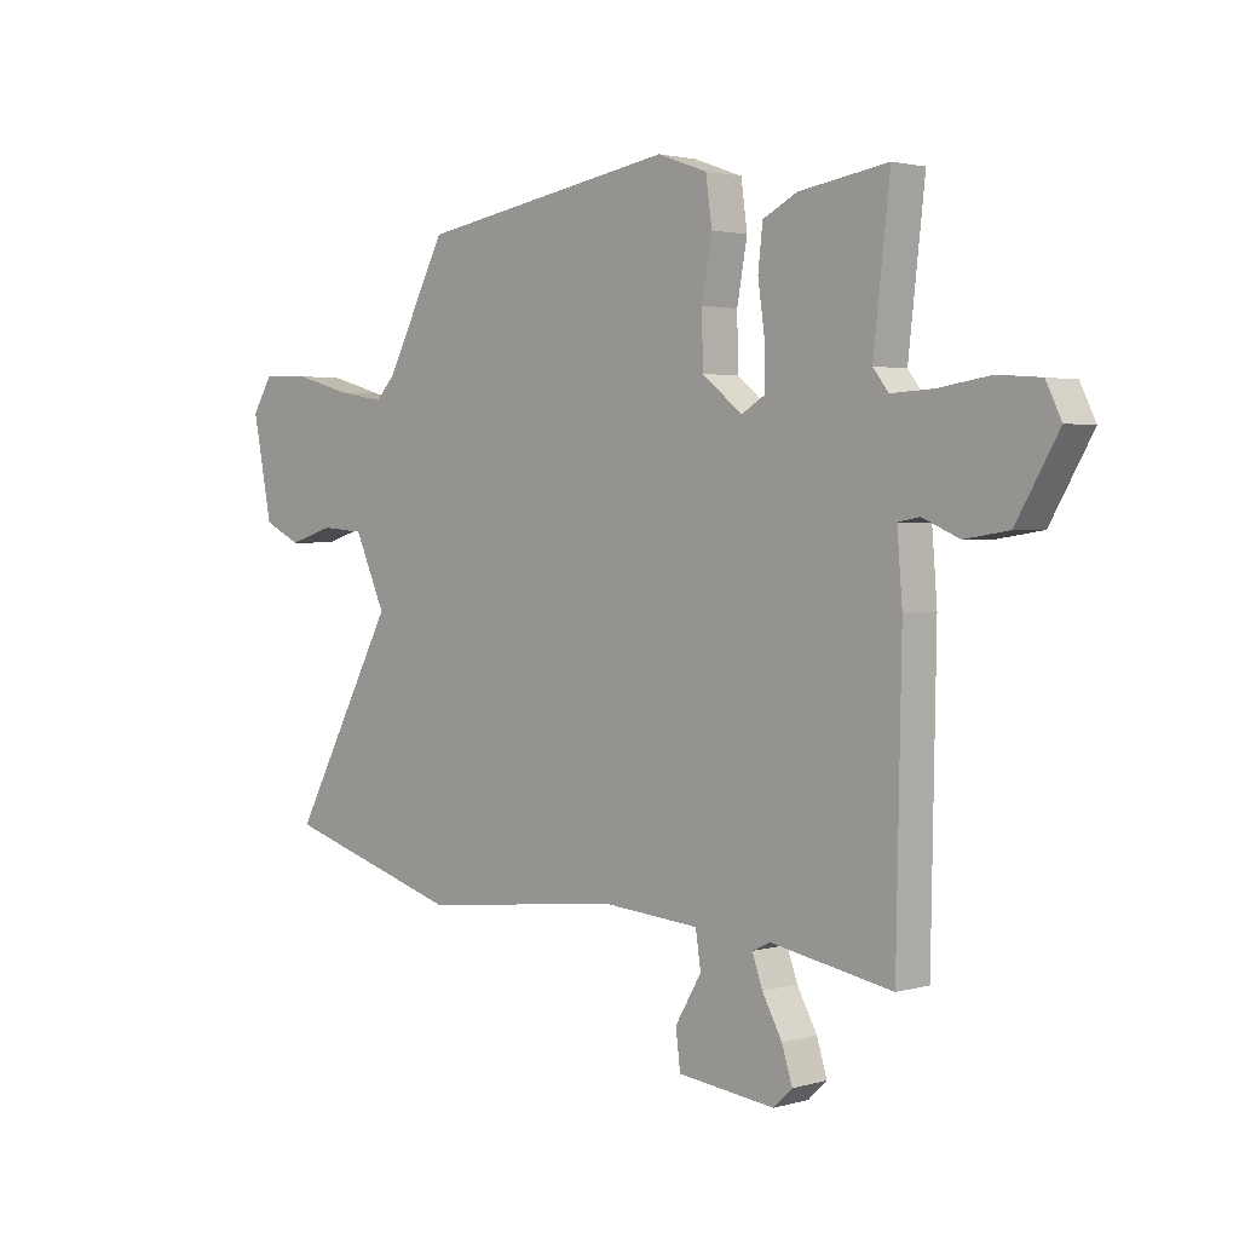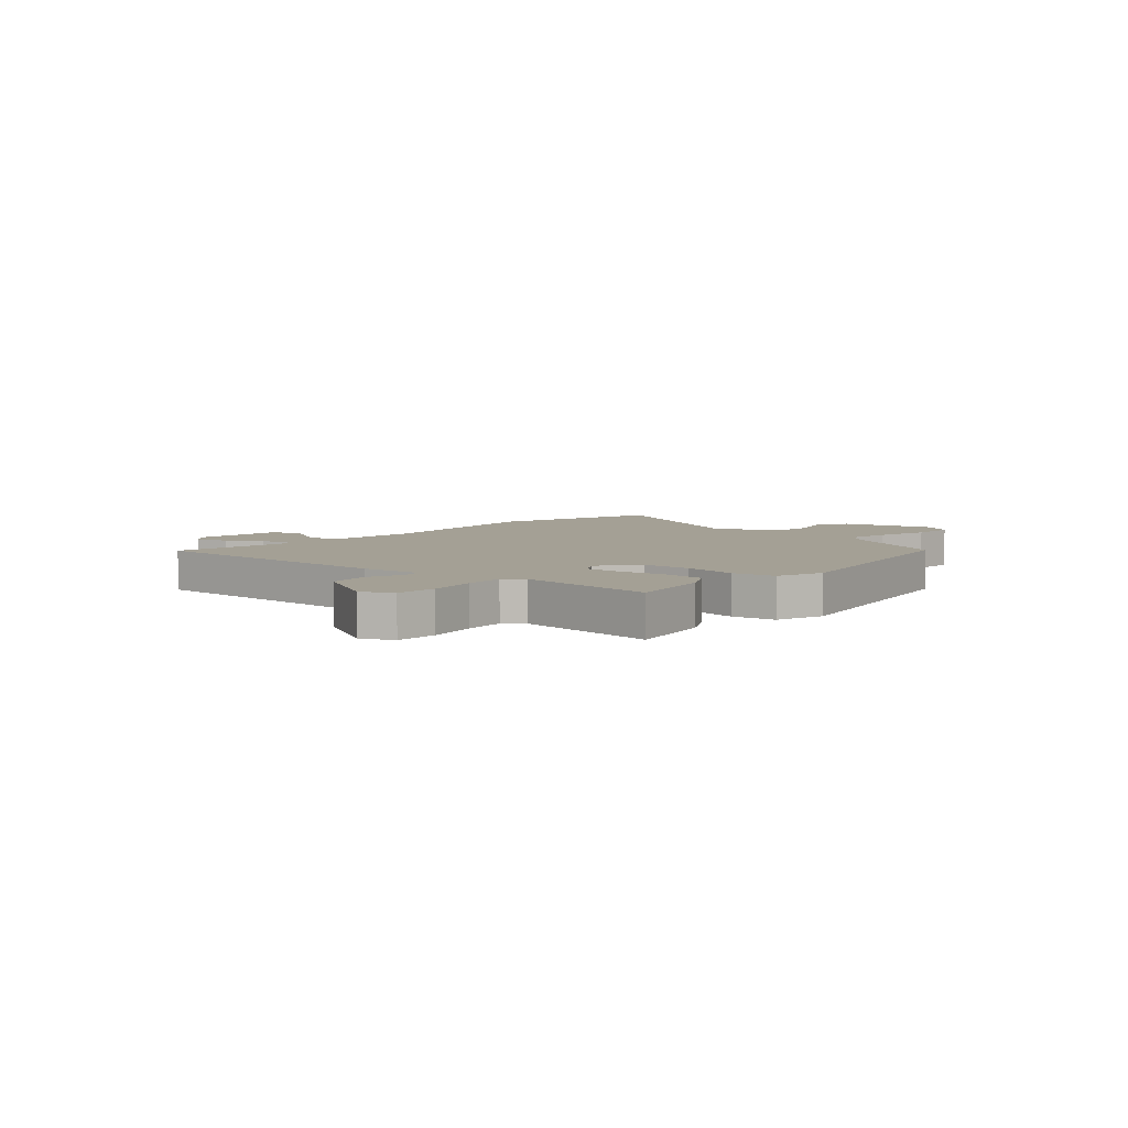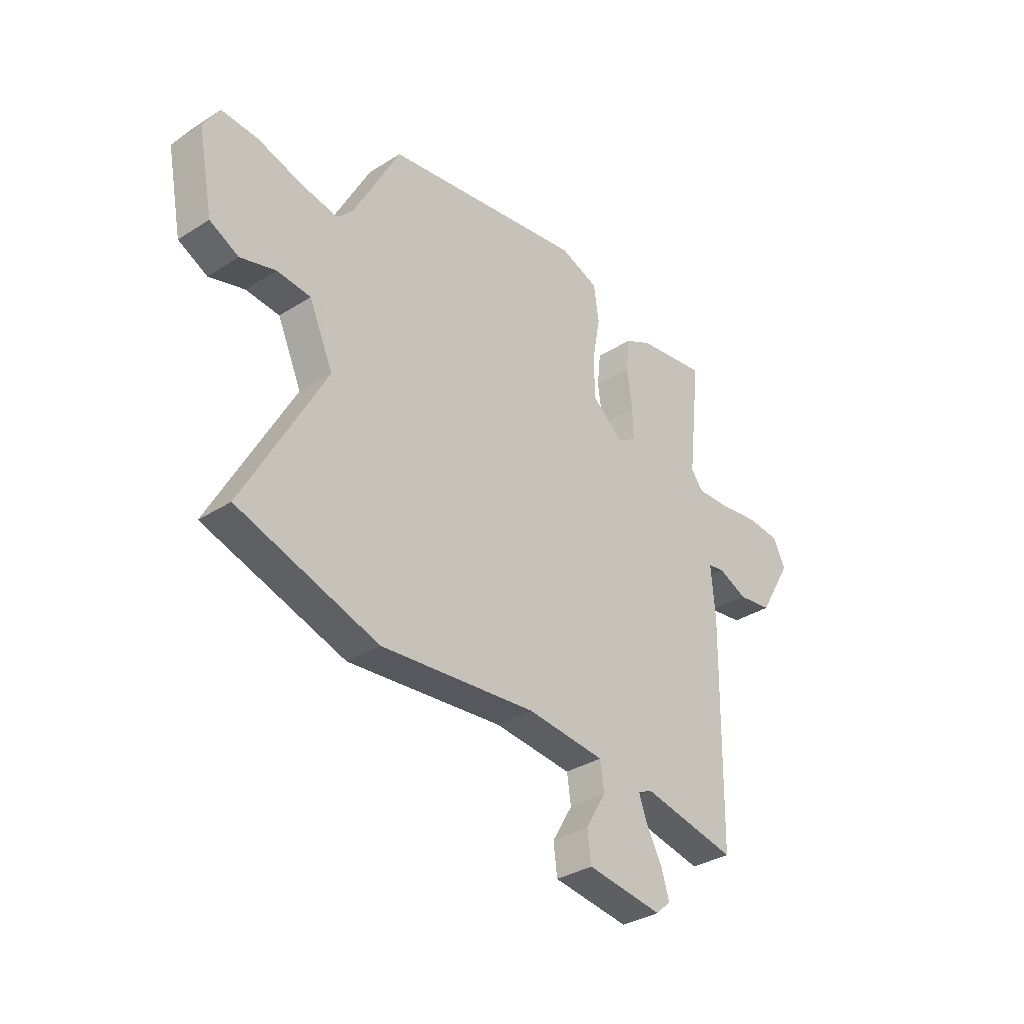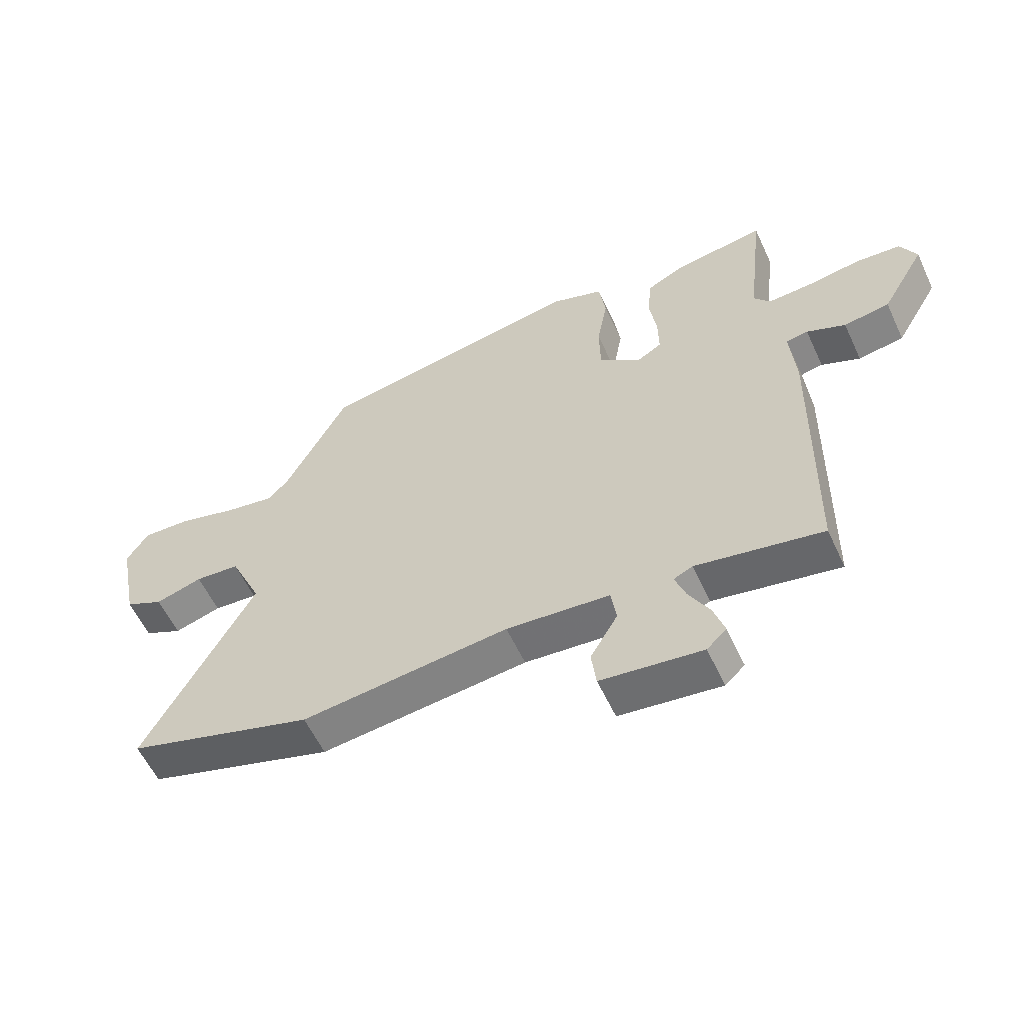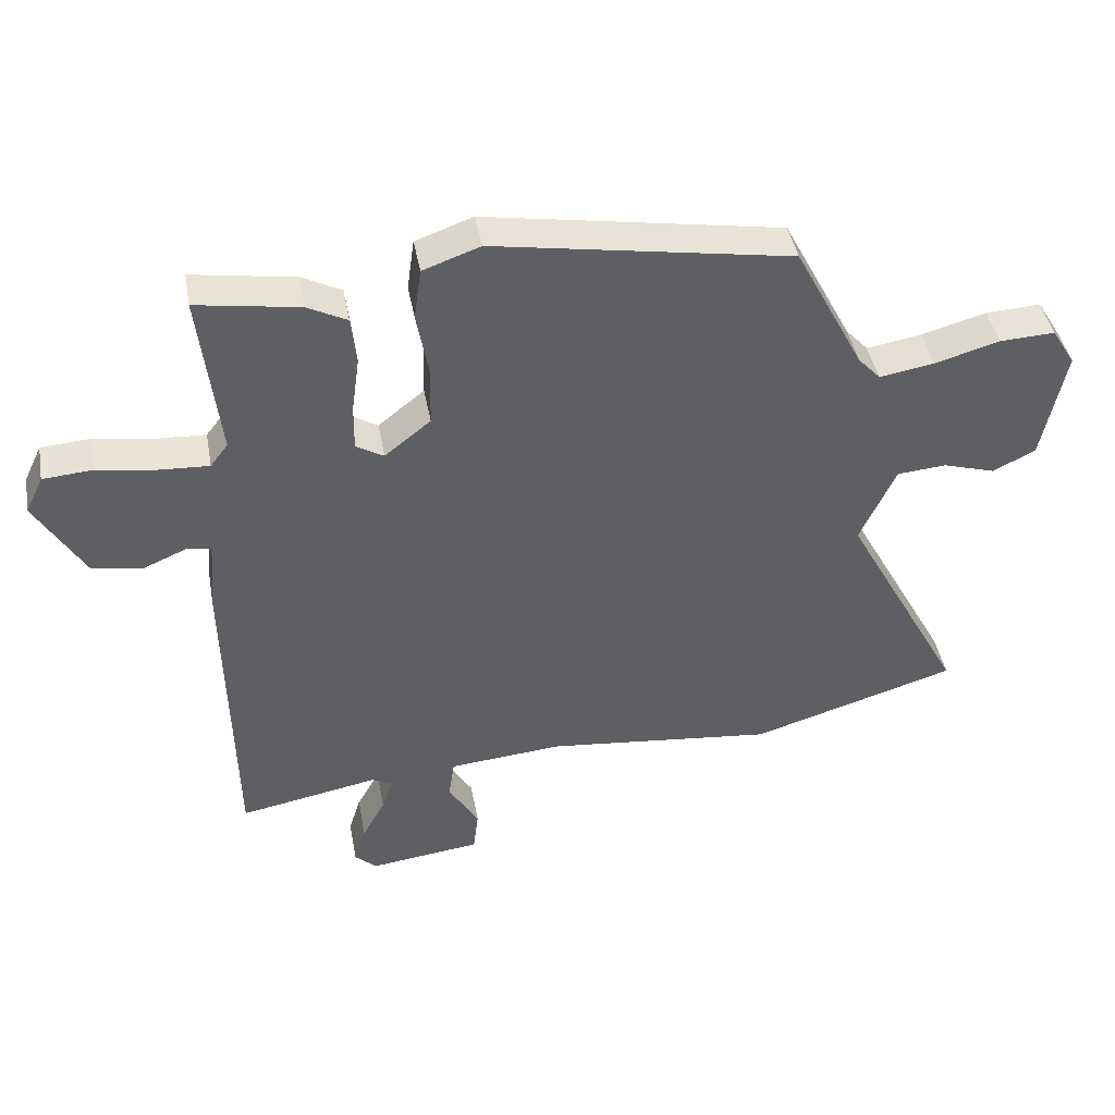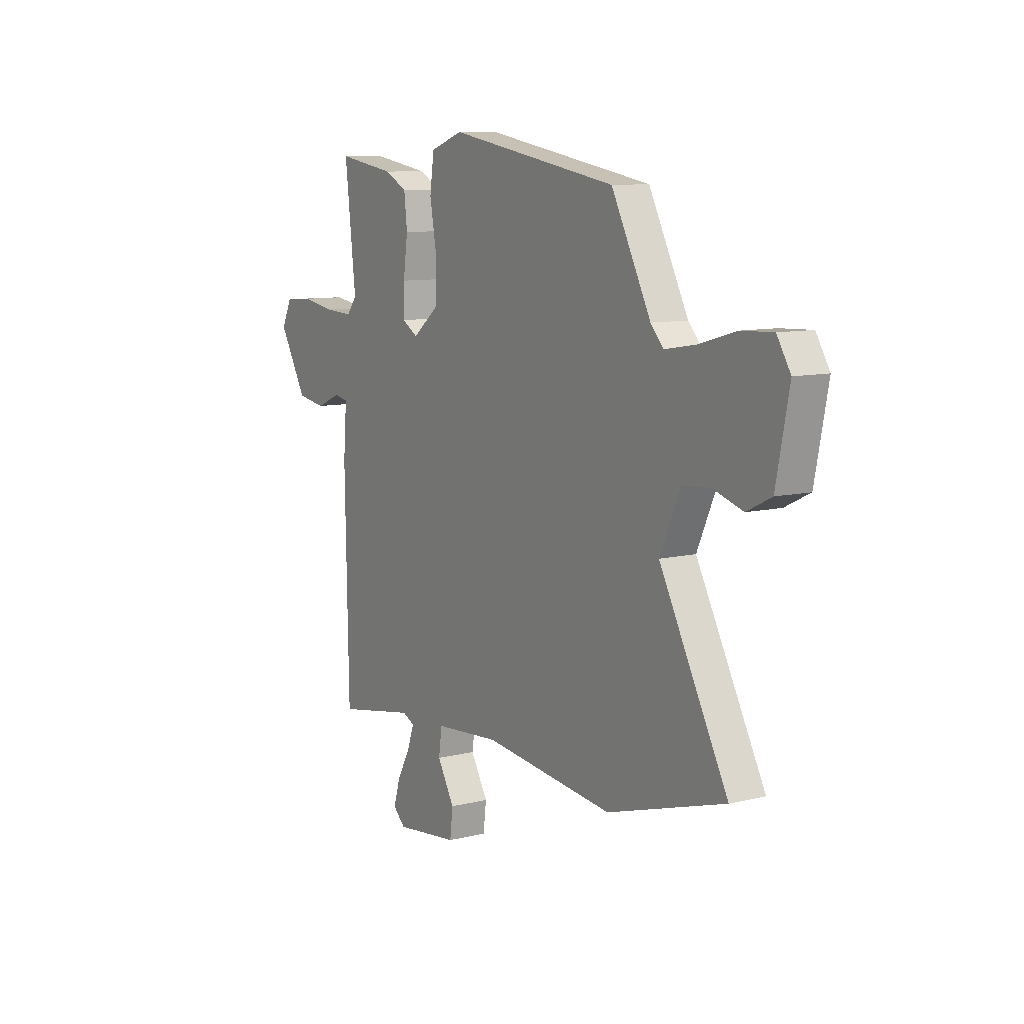
<metadata>
{"format":"obj","ext":"obj","renderer":"f3d","projection":"perspective","resolution":1024,"background":"white","views":[{"elev":2.2,"azim":-135.1,"up":"+Z"},{"elev":5.7,"azim":-50.0,"up":"+Y"},{"elev":-34.3,"azim":130.6,"up":"+Z"},{"elev":-58.0,"azim":-155.2,"up":"+Z"},{"elev":43.2,"azim":-10.3,"up":"+Z"},{"elev":9.8,"azim":57.8,"up":"+Z"}]}
</metadata>
<code>
v 0.673 0.07 -0.447
v 0.359 0.07 -0.543
v 0.011 0.07 -0.505
v -0.163 0.07 -0.52
v -0.172 0.07 -0.581
v -0.126 0.07 -0.659
v -0.134 0.07 -0.724
v -0.304 0.07 -0.745
v -0.337 0.07 -0.714
v -0.319 0.07 -0.656
v -0.284 0.07 -0.592
v -0.266 0.07 -0.541
v -0.298 0.07 -0.526
v -0.51 0.07 -0.566
v -0.519 0.07 -0.086
v -0.51 0.07 0.028
v -0.547 0.07 0.035
v -0.612 0.07 0.007
v -0.689 0.07 0.019
v -0.763 0.07 0.146
v -0.736 0.07 0.202
v -0.661 0.07 0.208
v -0.571 0.07 0.194
v -0.496 0.07 0.19
v -0.469 0.07 0.225
v -0.498 0.07 0.48
v -0.342 0.07 0.455
v -0.282 0.07 0.424
v -0.274 0.07 0.351
v -0.286 0.07 0.265
v -0.287 0.07 0.195
v -0.245 0.07 0.17
v -0.175 0.07 0.226
v -0.173 0.07 0.317
v -0.191 0.07 0.416
v -0.18 0.07 0.495
v -0.093 0.07 0.526
v 0.358 0.07 0.449
v 0.463 0.07 0.247
v 0.497 0.07 0.21
v 0.58 0.07 0.224
v 0.679 0.07 0.252
v 0.762 0.07 0.256
v 0.798 0.07 0.198
v 0.764 0.07 0.025
v 0.699 0.07 -0.007
v 0.62 0.07 0.017
v 0.545 0.07 0.011
v 0.491 0.07 -0.109
v 0.673 0 -0.447
v 0.359 0 -0.543
v 0.011 0 -0.505
v -0.163 0 -0.52
v -0.172 0 -0.581
v -0.126 0 -0.659
v -0.134 0 -0.724
v -0.304 0 -0.745
v -0.337 0 -0.714
v -0.319 0 -0.656
v -0.284 0 -0.592
v -0.266 0 -0.541
v -0.298 0 -0.526
v -0.51 0 -0.566
v -0.519 0 -0.086
v -0.51 0 0.028
v -0.547 0 0.035
v -0.612 0 0.007
v -0.689 0 0.019
v -0.763 0 0.146
v -0.736 0 0.202
v -0.661 0 0.208
v -0.571 0 0.194
v -0.496 0 0.19
v -0.469 0 0.225
v -0.498 0 0.48
v -0.342 0 0.455
v -0.282 0 0.424
v -0.274 0 0.351
v -0.286 0 0.265
v -0.287 0 0.195
v -0.245 0 0.17
v -0.175 0 0.226
v -0.173 0 0.317
v -0.191 0 0.416
v -0.18 0 0.495
v -0.093 0 0.526
v 0.358 0 0.449
v 0.463 0 0.247
v 0.497 0 0.21
v 0.58 0 0.224
v 0.679 0 0.252
v 0.762 0 0.256
v 0.798 0 0.198
v 0.764 0 0.025
v 0.699 0 -0.007
v 0.62 0 0.017
v 0.545 0 0.011
v 0.491 0 -0.109
f 45 46 47
f 44 45 47
f 43 44 47
f 42 43 47
f 41 42 47
f 40 41 47 48
f 39 40 48 49
f 38 39 49
f 37 38 49
f 36 37 49
f 35 36 49
f 34 35 49
f 28 29 30
f 27 28 30
f 26 27 30
f 25 26 30
f 24 25 30 31
f 21 22 23
f 20 21 23
f 19 20 23
f 18 19 23
f 17 18 23
f 16 17 23 24
f 24 31 32
f 16 24 32
f 15 16 32
f 14 15 32
f 13 14 32
f 9 10 11
f 8 9 11
f 7 8 11
f 6 7 11
f 5 6 11
f 4 5 11 12
f 1 2 3
f 49 1 3
f 34 49 3
f 33 34 3
f 13 32 33
f 12 13 33
f 4 12 33
f 3 4 33
f 96 95 94
f 96 94 93
f 96 93 92
f 96 92 91
f 96 91 90
f 97 96 90 89
f 98 97 89 88
f 98 88 87
f 98 87 86
f 98 86 85
f 98 85 84
f 98 84 83
f 79 78 77
f 79 77 76
f 79 76 75
f 79 75 74
f 80 79 74 73
f 72 71 70
f 72 70 69
f 72 69 68
f 72 68 67
f 72 67 66
f 73 72 66 65
f 81 80 73
f 81 73 65
f 81 65 64
f 81 64 63
f 81 63 62
f 60 59 58
f 60 58 57
f 60 57 56
f 60 56 55
f 60 55 54
f 61 60 54 53
f 52 51 50
f 52 50 98
f 52 98 83
f 52 83 82
f 82 81 62
f 82 62 61
f 82 61 53
f 82 53 52
f 1 50 51 2
f 2 51 52 3
f 3 52 53 4
f 4 53 54 5
f 5 54 55 6
f 6 55 56 7
f 7 56 57 8
f 8 57 58 9
f 9 58 59 10
f 10 59 60 11
f 11 60 61 12
f 12 61 62 13
f 13 62 63 14
f 14 63 64 15
f 15 64 65 16
f 16 65 66 17
f 17 66 67 18
f 18 67 68 19
f 19 68 69 20
f 20 69 70 21
f 21 70 71 22
f 22 71 72 23
f 23 72 73 24
f 24 73 74 25
f 25 74 75 26
f 26 75 76 27
f 27 76 77 28
f 28 77 78 29
f 29 78 79 30
f 30 79 80 31
f 31 80 81 32
f 32 81 82 33
f 33 82 83 34
f 34 83 84 35
f 35 84 85 36
f 36 85 86 37
f 37 86 87 38
f 38 87 88 39
f 39 88 89 40
f 40 89 90 41
f 41 90 91 42
f 42 91 92 43
f 43 92 93 44
f 44 93 94 45
f 45 94 95 46
f 46 95 96 47
f 47 96 97 48
f 48 97 98 49
f 49 98 50 1

</code>
